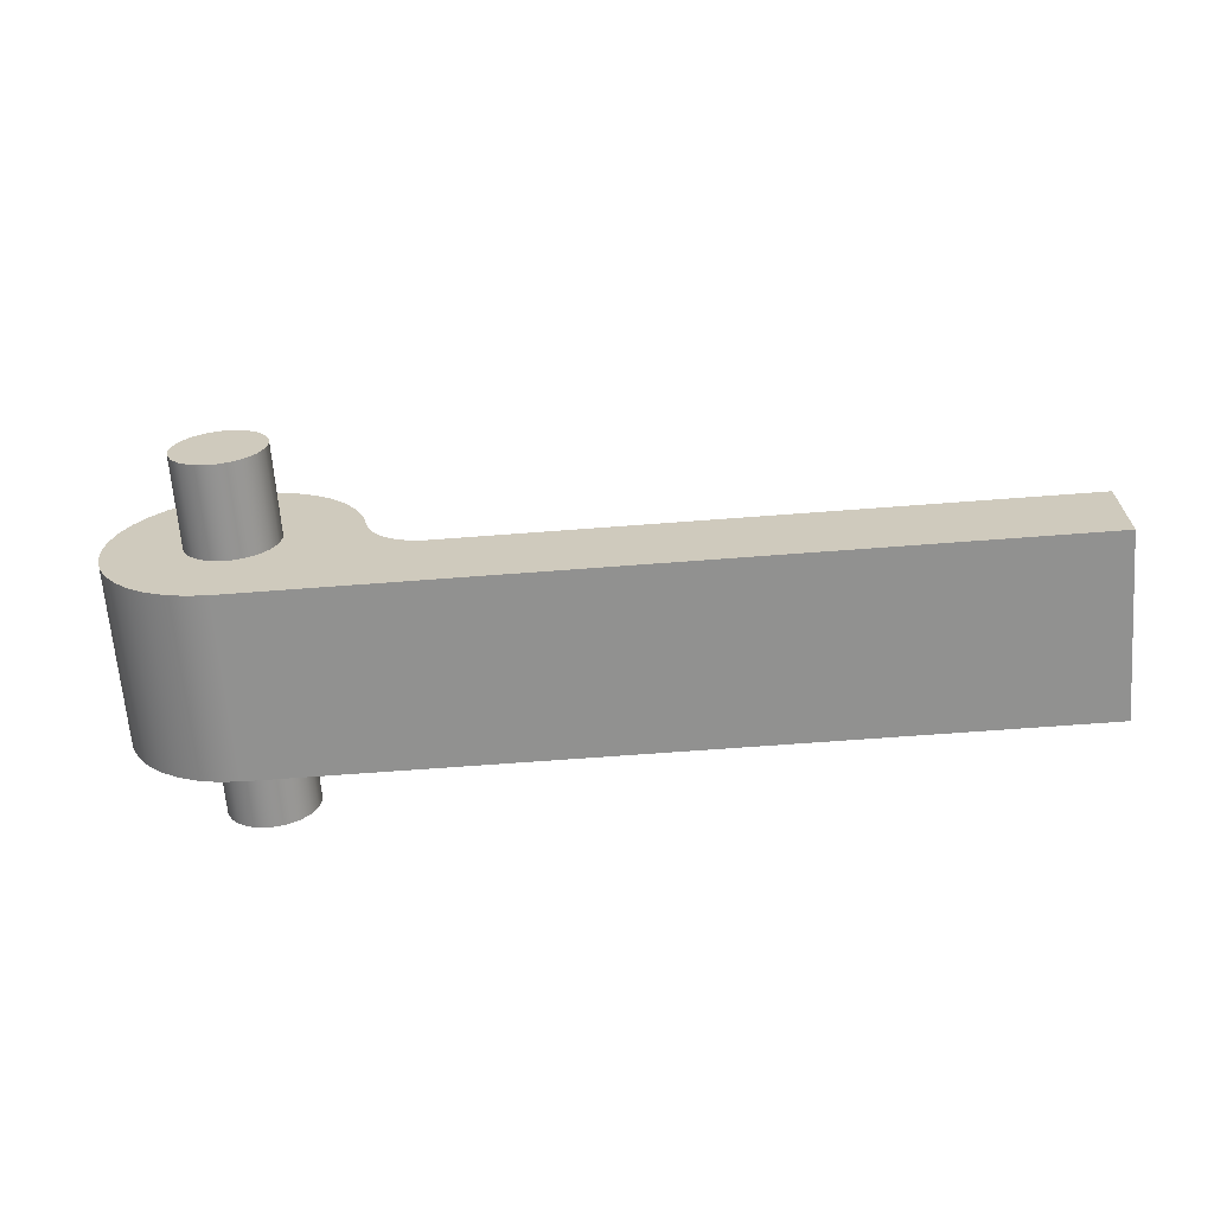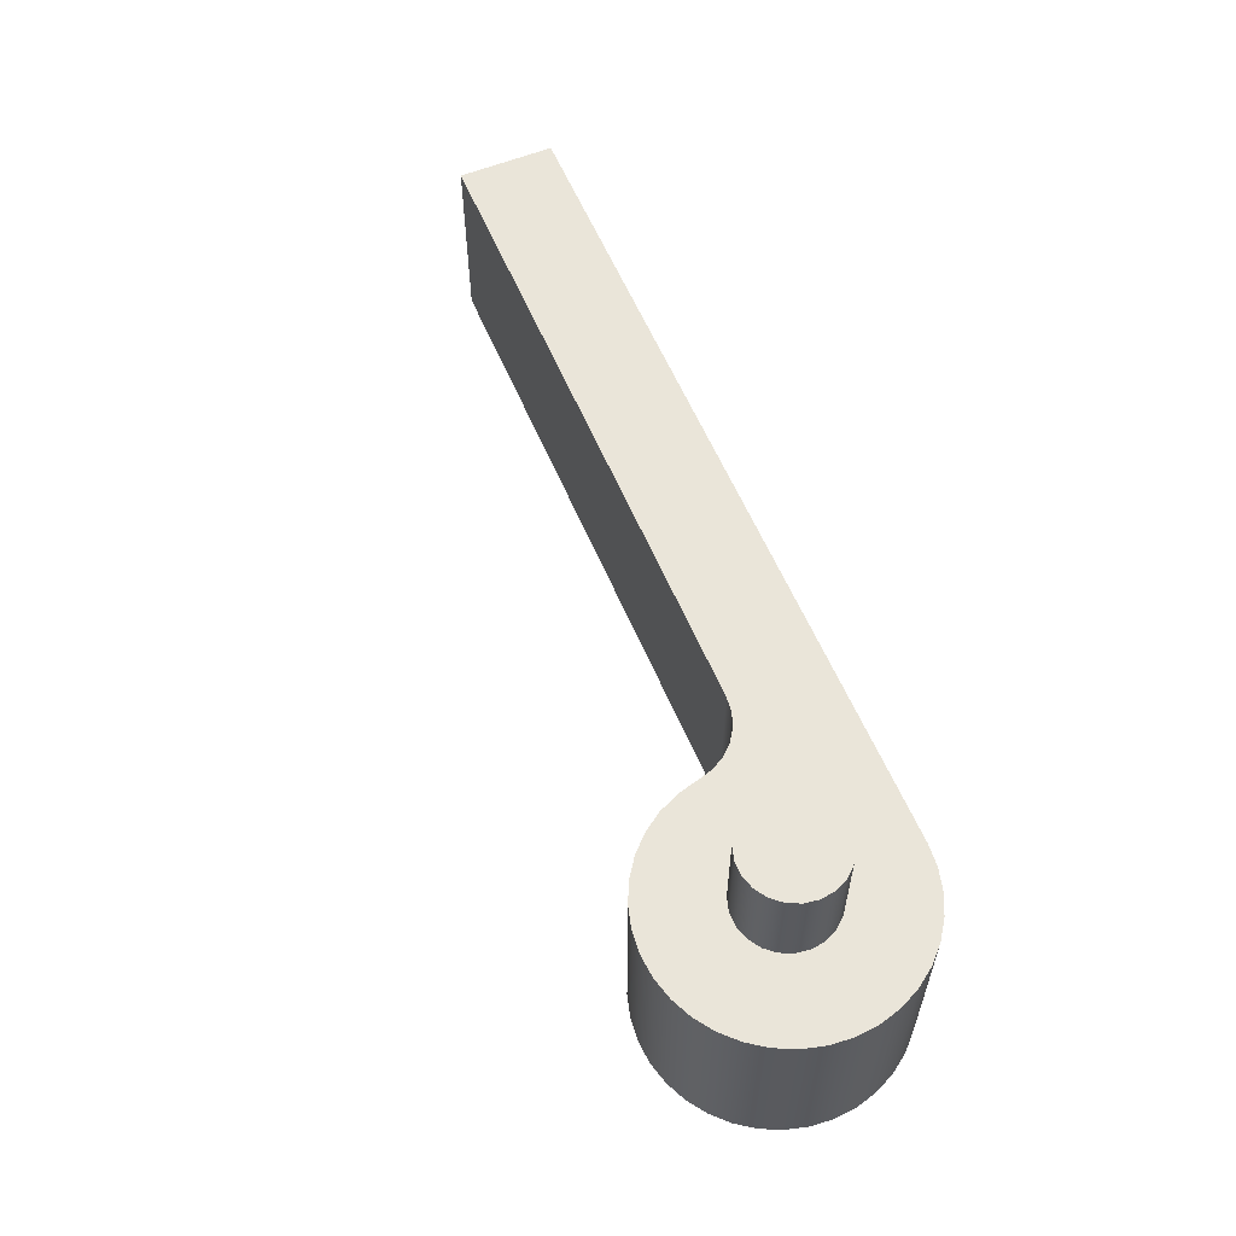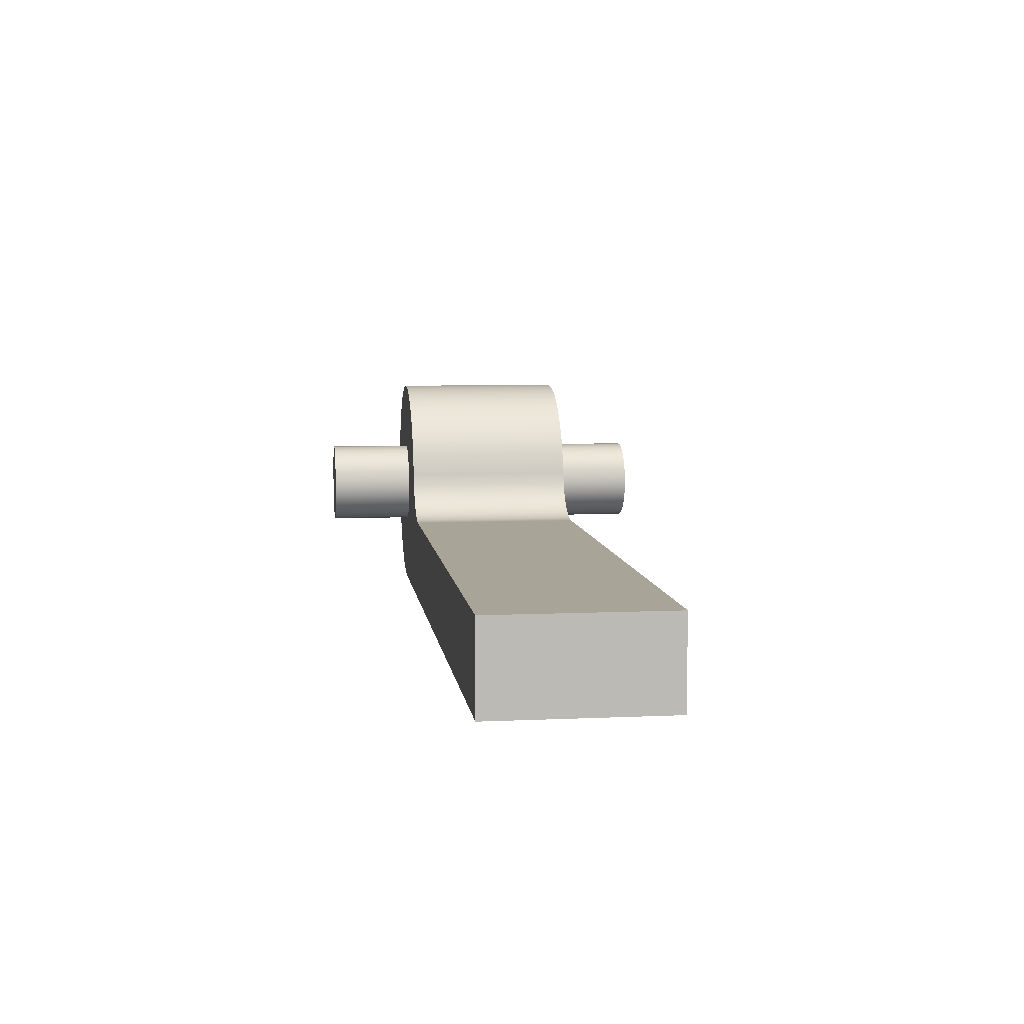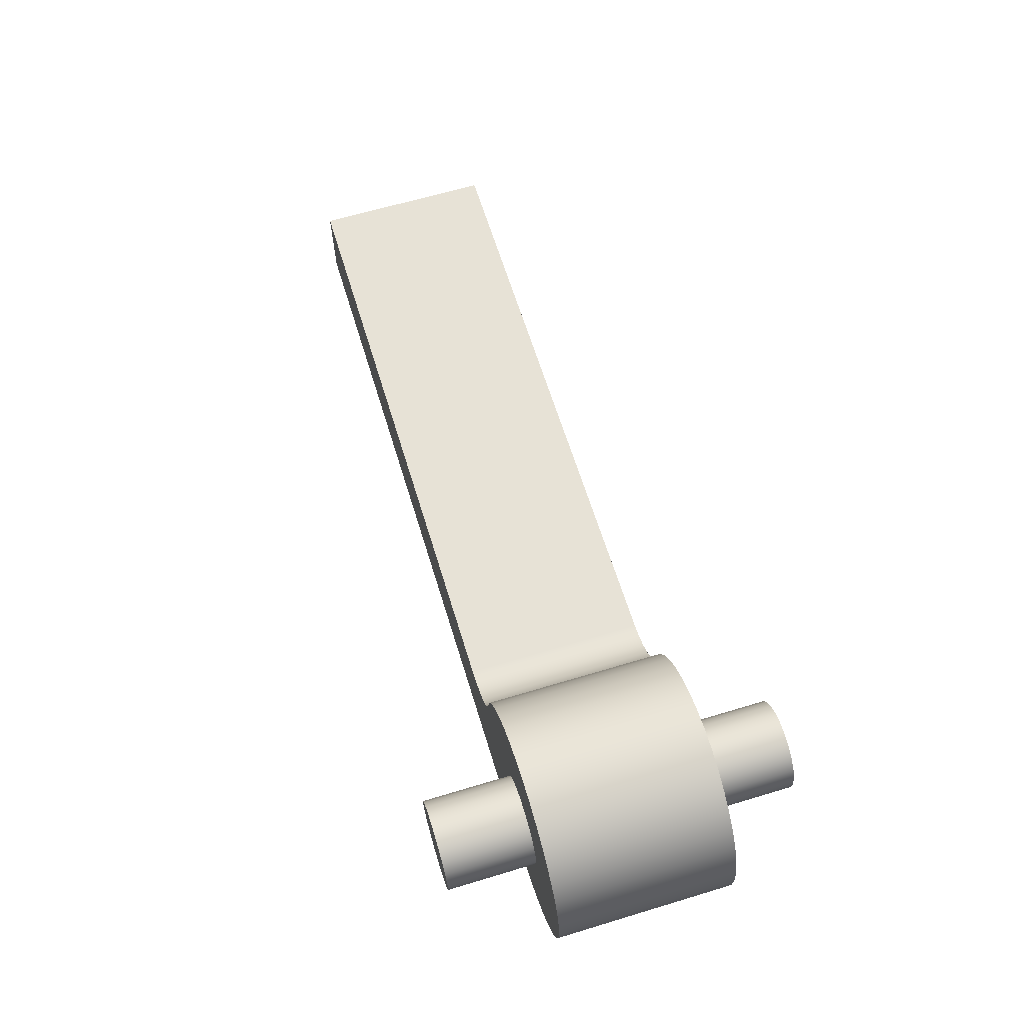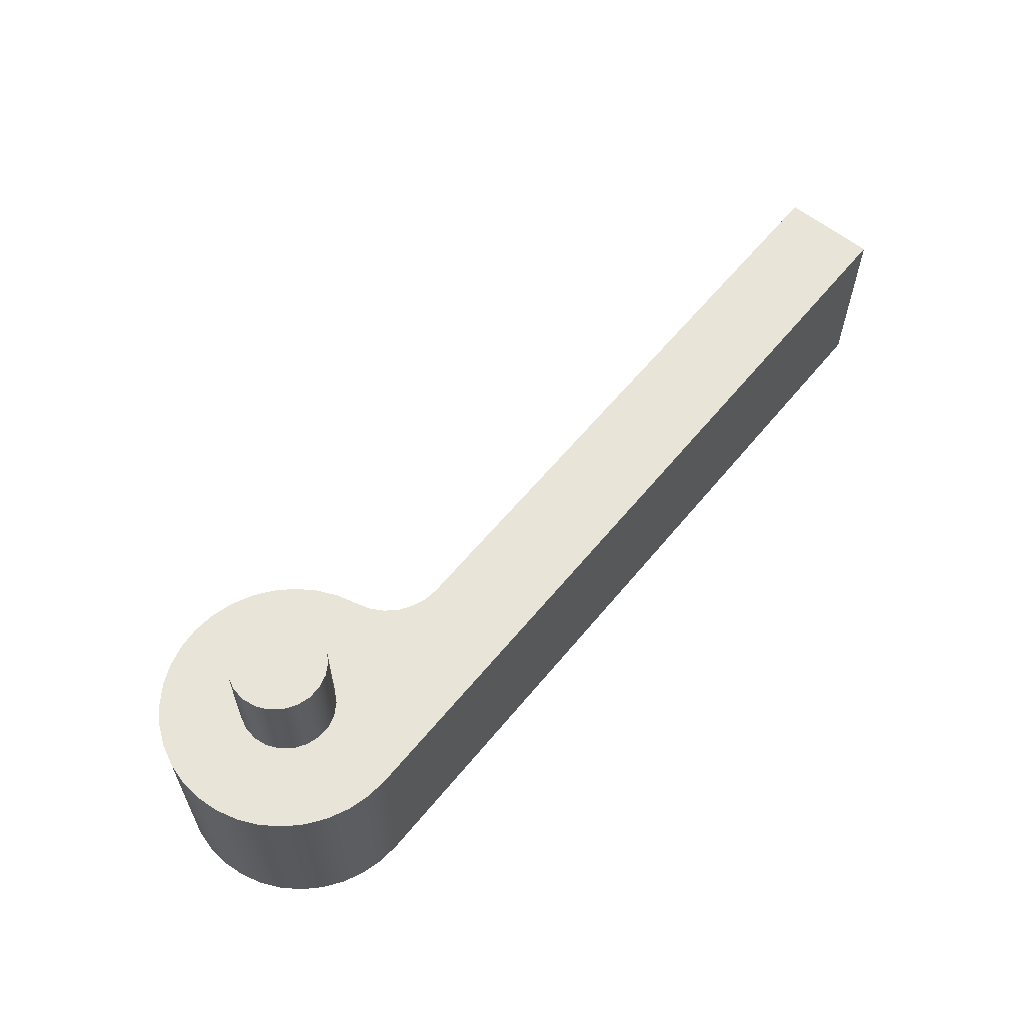
<metadata>
{"format":"obj","ext":"obj","renderer":"f3d","projection":"perspective","resolution":1024,"background":"white","views":[{"elev":-66.0,"azim":4.4,"up":"+Y"},{"elev":58.5,"azim":-112.7,"up":"+Z"},{"elev":7.0,"azim":82.5,"up":"+Y"},{"elev":63.5,"azim":-107.0,"up":"+Y"},{"elev":60.6,"azim":-50.8,"up":"+Z"}]}
</metadata>
<code>
v -0.075 0.2 -0.15
v -0.07196 0.1789 -0.15
v -0.06309 0.1595 -0.15
v -0.04911 0.1433 -0.15
v -0.03116 0.1318 -0.15
v -0.01067 0.1258 -0.15
v 0.01067 0.1258 -0.15
v 0.03116 0.1318 -0.15
v 0.04911 0.1433 -0.15
v 0.06309 0.1595 -0.15
v 0.07196 0.1789 -0.15
v 0.075 0.2 -0.15
v 0.07196 0.2211 -0.15
v 0.06309 0.2405 -0.15
v 0.04911 0.2567 -0.15
v 0.03116 0.2682 -0.15
v 0.01067 0.2742 -0.15
v -0.01067 0.2742 -0.15
v -0.03116 0.2682 -0.15
v -0.04911 0.2567 -0.15
v -0.06309 0.2405 -0.15
v -0.07196 0.2211 -0.15
v -0.075 0.2 0
v -0.07196 0.2211 0
v -0.06309 0.2405 0
v -0.04911 0.2567 0
v -0.03116 0.2682 0
v -0.01067 0.2742 0
v 0.01067 0.2742 0
v 0.03116 0.2682 0
v 0.04911 0.2567 0
v 0.06309 0.2405 0
v 0.07196 0.2211 0
v 0.075 0.2 0
v 0.07196 0.1789 0
v 0.06309 0.1595 0
v 0.04911 0.1433 0
v 0.03116 0.1318 0
v 0.01067 0.1258 0
v -0.01067 0.1258 0
v -0.03116 0.1318 0
v -0.04911 0.1433 0
v -0.06309 0.1595 0
v -0.07196 0.1789 0
v -0.075 0.2 -0.15
v -0.075 0.2 0
v -0.075 0.2 0.45
v -0.07196 0.2211 0.45
v -0.06309 0.2405 0.45
v -0.04911 0.2567 0.45
v -0.03116 0.2682 0.45
v -0.01067 0.2742 0.45
v 0.01067 0.2742 0.45
v 0.03116 0.2682 0.45
v 0.04911 0.2567 0.45
v 0.06309 0.2405 0.45
v 0.07196 0.2211 0.45
v 0.075 0.2 0.45
v 0.07196 0.1789 0.45
v 0.06309 0.1595 0.45
v 0.04911 0.1433 0.45
v 0.03116 0.1318 0.45
v 0.01067 0.1258 0.45
v -0.01067 0.1258 0.45
v -0.03116 0.1318 0.45
v -0.04911 0.1433 0.45
v -0.06309 0.1595 0.45
v -0.07196 0.1789 0.45
v -0.075 0.2 0.3
v -0.07196 0.1789 0.3
v -0.06309 0.1595 0.3
v -0.04911 0.1433 0.3
v -0.03116 0.1318 0.3
v -0.01067 0.1258 0.3
v 0.01067 0.1258 0.3
v 0.03116 0.1318 0.3
v 0.04911 0.1433 0.3
v 0.06309 0.1595 0.3
v 0.07196 0.1789 0.3
v 0.075 0.2 0.3
v 0.07196 0.2211 0.3
v 0.06309 0.2405 0.3
v 0.04911 0.2567 0.3
v 0.03116 0.2682 0.3
v 0.01067 0.2742 0.3
v -0.01067 0.2742 0.3
v -0.03116 0.2682 0.3
v -0.04911 0.2567 0.3
v -0.06309 0.2405 0.3
v -0.07196 0.2211 0.3
v -0.075 0.2 0.3
v -0.075 0.2 0.45
v -0.075 0.2 -0.15
v -0.07196 0.2211 -0.15
v -0.06309 0.2405 -0.15
v -0.04911 0.2567 -0.15
v -0.03116 0.2682 -0.15
v -0.01067 0.2742 -0.15
v 0.01067 0.2742 -0.15
v 0.03116 0.2682 -0.15
v 0.04911 0.2567 -0.15
v 0.06309 0.2405 -0.15
v 0.07196 0.2211 -0.15
v 0.075 0.2 -0.15
v 0.07196 0.1789 -0.15
v 0.06309 0.1595 -0.15
v 0.04911 0.1433 -0.15
v 0.03116 0.1318 -0.15
v 0.01067 0.1258 -0.15
v -0.01067 0.1258 -0.15
v -0.03116 0.1318 -0.15
v -0.04911 0.1433 -0.15
v -0.06309 0.1595 -0.15
v -0.07196 0.1789 -0.15
v -0.075 0.2 0.45
v -0.07196 0.1789 0.45
v -0.06309 0.1595 0.45
v -0.04911 0.1433 0.45
v -0.03116 0.1318 0.45
v -0.01067 0.1258 0.45
v 0.01067 0.1258 0.45
v 0.03116 0.1318 0.45
v 0.04911 0.1433 0.45
v 0.06309 0.1595 0.45
v 0.07196 0.1789 0.45
v 0.075 0.2 0.45
v 0.07196 0.2211 0.45
v 0.06309 0.2405 0.45
v 0.04911 0.2567 0.45
v 0.03116 0.2682 0.45
v 0.01067 0.2742 0.45
v -0.01067 0.2742 0.45
v -0.03116 0.2682 0.45
v -0.04911 0.2567 0.45
v -0.06309 0.2405 0.45
v -0.07196 0.2211 0.45
v 0.1972 0.2333 0
v 0.1884 0.2671 0
v 0.1739 0.2989 0
v 0.154 0.3276 0
v 0.1295 0.3524 0
v 0.101 0.3726 0
v 0.06943 0.3876 0
v 0.03575 0.3968 0
v 0.000981 0.4 0
v -0.03382 0.3971 0
v -0.06758 0.3882 0
v -0.09929 0.3736 0
v -0.128 0.3537 0
v -0.1528 0.3291 0
v -0.1729 0.3006 0
v -0.1877 0.269 0
v -0.1969 0.2353 0
v -0.2 0.2005 0
v -0.197 0.1657 0
v -0.1881 0.132 0
v -0.1734 0.1003 0
v -0.1534 0.07165 0
v -0.1287 0.04693 0
v -0.1001 0.02688 0
v -0.06851 0.0121 0
v -0.03478 0.003048 0
v 9.021e-17 8.327e-17 0
v 8.327e-17 8.327e-17 0.3
v -0.03478 0.003048 0.3
v -0.06851 0.0121 0.3
v -0.1001 0.02688 0.3
v -0.1287 0.04693 0.3
v -0.1534 0.07165 0.3
v -0.1734 0.1003 0.3
v -0.1881 0.132 0.3
v -0.197 0.1657 0.3
v -0.2 0.2005 0.3
v -0.1969 0.2353 0.3
v -0.1877 0.269 0.3
v -0.1729 0.3006 0.3
v -0.1528 0.3291 0.3
v -0.128 0.3537 0.3
v -0.09929 0.3736 0.3
v -0.06758 0.3882 0.3
v -0.03382 0.3971 0.3
v 0.000981 0.4 0.3
v 0.03575 0.3968 0.3
v 0.06943 0.3876 0.3
v 0.101 0.3726 0.3
v 0.1295 0.3524 0.3
v 0.154 0.3276 0.3
v 0.1739 0.2989 0.3
v 0.1884 0.2671 0.3
v 0.1972 0.2333 0.3
v 0.2958 0.15 0
v 0.2726 0.1527 0
v 0.2507 0.1607 0
v 0.2313 0.1736 0
v 0.2153 0.1907 0
v 0.2038 0.2109 0
v 0.1972 0.2333 0
v 0.1972 0.2333 0.3
v 0.2038 0.2109 0.3
v 0.2153 0.1907 0.3
v 0.2313 0.1736 0.3
v 0.2507 0.1607 0.3
v 0.2726 0.1527 0.3
v 0.2958 0.15 0.3
v 1.3 0.15 0
v 0.2958 0.15 0
v 0.2958 0.15 0.3
v 1.3 0.15 0.3
v 1.3 0 0
v 1.3 0.15 0
v 1.3 0.15 0.3
v 1.3 0 0.3
v 9.021e-17 8.327e-17 0
v 1.3 0 0
v 1.3 0 0.3
v 8.327e-17 8.327e-17 0.3
v -0.075 0.2 0.3
v -0.07196 0.2211 0.3
v -0.06309 0.2405 0.3
v -0.04911 0.2567 0.3
v -0.03116 0.2682 0.3
v -0.01067 0.2742 0.3
v 0.01067 0.2742 0.3
v 0.03116 0.2682 0.3
v 0.04911 0.2567 0.3
v 0.06309 0.2405 0.3
v 0.07196 0.2211 0.3
v 0.075 0.2 0.3
v 0.07196 0.1789 0.3
v 0.06309 0.1595 0.3
v 0.04911 0.1433 0.3
v 0.03116 0.1318 0.3
v 0.01067 0.1258 0.3
v -0.01067 0.1258 0.3
v -0.03116 0.1318 0.3
v -0.04911 0.1433 0.3
v -0.06309 0.1595 0.3
v -0.07196 0.1789 0.3
v 8.327e-17 8.327e-17 0.3
v 1.3 0 0.3
v 1.3 0.15 0.3
v 0.2958 0.15 0.3
v 0.2726 0.1527 0.3
v 0.2507 0.1607 0.3
v 0.2313 0.1736 0.3
v 0.2153 0.1907 0.3
v 0.2038 0.2109 0.3
v 0.1972 0.2333 0.3
v 0.1884 0.2671 0.3
v 0.1739 0.2989 0.3
v 0.154 0.3276 0.3
v 0.1295 0.3524 0.3
v 0.101 0.3726 0.3
v 0.06943 0.3876 0.3
v 0.03575 0.3968 0.3
v 0.000981 0.4 0.3
v -0.03382 0.3971 0.3
v -0.06758 0.3882 0.3
v -0.09929 0.3736 0.3
v -0.128 0.3537 0.3
v -0.1528 0.3291 0.3
v -0.1729 0.3006 0.3
v -0.1877 0.269 0.3
v -0.1969 0.2353 0.3
v -0.2 0.2005 0.3
v -0.197 0.1657 0.3
v -0.1881 0.132 0.3
v -0.1734 0.1003 0.3
v -0.1534 0.07165 0.3
v -0.1287 0.04693 0.3
v -0.1001 0.02688 0.3
v -0.06851 0.0121 0.3
v -0.03478 0.003048 0.3
v -0.075 0.2 0
v -0.07196 0.1789 0
v -0.06309 0.1595 0
v -0.04911 0.1433 0
v -0.03116 0.1318 0
v -0.01067 0.1258 0
v 0.01067 0.1258 0
v 0.03116 0.1318 0
v 0.04911 0.1433 0
v 0.06309 0.1595 0
v 0.07196 0.1789 0
v 0.075 0.2 0
v 0.07196 0.2211 0
v 0.06309 0.2405 0
v 0.04911 0.2567 0
v 0.03116 0.2682 0
v 0.01067 0.2742 0
v -0.01067 0.2742 0
v -0.03116 0.2682 0
v -0.04911 0.2567 0
v -0.06309 0.2405 0
v -0.07196 0.2211 0
v 1.3 0 0
v 9.021e-17 8.327e-17 0
v -0.03478 0.003048 0
v -0.06851 0.0121 0
v -0.1001 0.02688 0
v -0.1287 0.04693 0
v -0.1534 0.07165 0
v -0.1734 0.1003 0
v -0.1881 0.132 0
v -0.197 0.1657 0
v -0.2 0.2005 0
v -0.1969 0.2353 0
v -0.1877 0.269 0
v -0.1729 0.3006 0
v -0.1528 0.3291 0
v -0.128 0.3537 0
v -0.09929 0.3736 0
v -0.06758 0.3882 0
v -0.03382 0.3971 0
v 0.000981 0.4 0
v 0.03575 0.3968 0
v 0.06943 0.3876 0
v 0.101 0.3726 0
v 0.1295 0.3524 0
v 0.154 0.3276 0
v 0.1739 0.2989 0
v 0.1884 0.2671 0
v 0.1972 0.2333 0
v 0.2038 0.2109 0
v 0.2153 0.1907 0
v 0.2313 0.1736 0
v 0.2507 0.1607 0
v 0.2726 0.1527 0
v 0.2958 0.15 0
v 1.3 0.15 0
g 28dcdfc6-e2ee-11ea-ad88-54bf646e7e1f
f 2 44 1
f 1 44 46
f 45 23 22
f 22 23 24
f 22 24 21
f 21 24 25
f 21 25 20
f 20 25 26
f 20 26 19
f 19 26 27
f 19 27 18
f 18 27 28
f 18 28 17
f 17 28 29
f 17 29 16
f 16 29 30
f 16 30 15
f 15 30 31
f 15 31 14
f 14 31 32
f 14 32 13
f 13 32 33
f 13 33 12
f 12 33 34
f 12 34 11
f 11 34 35
f 11 35 10
f 10 35 36
f 10 36 9
f 9 36 37
f 9 37 8
f 8 37 38
f 8 38 7
f 7 38 39
f 7 39 6
f 6 39 40
f 6 40 5
f 5 40 41
f 5 41 4
f 4 41 42
f 4 42 3
f 3 42 43
f 3 43 2
f 2 43 44
g 28e0fe64-e2ee-11ea-8687-54bf646e7e1f
f 48 90 47
f 47 90 91
f 92 69 68
f 68 69 70
f 68 70 67
f 67 70 71
f 67 71 66
f 66 71 72
f 66 72 65
f 65 72 73
f 65 73 64
f 64 73 74
f 64 74 63
f 63 74 75
f 63 75 62
f 62 75 76
f 62 76 61
f 61 76 77
f 61 77 60
f 60 77 78
f 60 78 59
f 59 78 79
f 59 79 58
f 58 79 80
f 58 80 57
f 57 80 81
f 57 81 56
f 56 81 82
f 56 82 55
f 55 82 83
f 55 83 54
f 54 83 84
f 54 84 53
f 53 84 85
f 53 85 52
f 52 85 86
f 52 86 51
f 51 86 87
f 51 87 50
f 50 87 88
f 50 88 49
f 49 88 89
f 49 89 48
f 48 89 90
g 28e51d26-e2ee-11ea-b248-54bf646e7e1f
f 94 103 93
f 93 103 104
f 93 104 114
f 114 104 105
f 114 105 113
f 113 105 106
f 113 106 112
f 112 106 107
f 112 107 111
f 111 107 108
f 111 108 110
f 110 108 109
f 103 94 102
f 102 94 95
f 102 95 101
f 101 95 96
f 101 96 100
f 100 96 97
f 100 97 99
f 99 97 98
g 28e8eda8-e2ee-11ea-8c86-54bf646e7e1f
f 116 125 115
f 115 125 126
f 115 126 136
f 136 126 127
f 136 127 135
f 135 127 128
f 135 128 134
f 134 128 129
f 134 129 133
f 133 129 130
f 133 130 132
f 132 130 131
f 125 116 124
f 124 116 117
f 124 117 123
f 123 117 118
f 123 118 122
f 122 118 119
f 122 119 121
f 121 119 120
g 28388986-e2ee-11ea-b409-54bf646e7e1f
f 190 137 189
f 189 137 138
f 189 138 188
f 188 138 139
f 188 139 187
f 187 139 140
f 187 140 186
f 186 140 141
f 186 141 185
f 185 141 142
f 185 142 184
f 184 142 143
f 184 143 183
f 183 143 144
f 183 144 182
f 182 144 145
f 182 145 181
f 181 145 146
f 181 146 180
f 180 146 147
f 180 147 179
f 179 147 148
f 179 148 178
f 178 148 149
f 178 149 177
f 177 149 150
f 177 150 176
f 176 150 151
f 176 151 175
f 175 151 152
f 175 152 174
f 174 152 153
f 174 153 173
f 173 153 154
f 173 154 172
f 172 154 155
f 172 155 171
f 171 155 156
f 171 156 170
f 170 156 157
f 170 157 169
f 169 157 158
f 169 158 168
f 168 158 159
f 168 159 167
f 167 159 160
f 167 160 166
f 166 160 161
f 166 161 165
f 165 161 162
f 165 162 164
f 164 162 163
g 283d446c-e2ee-11ea-9282-54bf646e7e1f
f 204 191 203
f 203 191 192
f 203 192 202
f 202 192 193
f 202 193 201
f 201 193 194
f 201 194 200
f 200 194 195
f 200 195 199
f 199 195 196
f 199 196 198
f 198 196 197
g 2851685c-e2ee-11ea-8ce6-54bf646e7e1f
f 205 206 208
f 208 206 207
g 2856bfa6-e2ee-11ea-b4e0-54bf646e7e1f
f 209 210 212
f 212 210 211
g 285c16da-e2ee-11ea-ace3-54bf646e7e1f
f 213 214 216
f 216 214 215
g 28619586-e2ee-11ea-8aa3-54bf646e7e1f
f 218 265 217
f 217 265 266
f 217 266 238
f 238 266 267
f 238 267 237
f 237 267 268
f 237 268 236
f 236 268 269
f 236 269 235
f 235 269 270
f 235 270 271
f 219 263 218
f 218 263 264
f 218 264 265
f 263 219 262
f 262 219 220
f 262 220 261
f 261 220 221
f 261 221 260
f 260 221 259
f 259 221 222
f 259 222 258
f 258 222 257
f 257 222 256
f 256 222 223
f 256 223 255
f 255 223 254
f 254 223 253
f 253 223 224
f 253 224 252
f 252 224 251
f 251 224 225
f 251 225 250
f 250 225 226
f 250 226 249
f 249 226 227
f 249 227 248
f 248 227 228
f 248 228 247
f 247 228 229
f 247 229 246
f 246 229 230
f 246 230 245
f 245 230 231
f 245 231 244
f 244 231 239
f 244 239 243
f 243 239 242
f 242 239 240
f 242 240 241
f 231 232 239
f 239 232 233
f 239 233 234
f 235 271 234
f 234 271 272
f 234 272 273
f 273 239 234
g 28673a76-e2ee-11ea-b237-54bf646e7e1f
f 275 305 274
f 274 305 306
f 274 306 295
f 295 306 307
f 295 307 308
f 305 275 304
f 304 275 276
f 304 276 303
f 303 276 277
f 303 277 302
f 302 277 278
f 302 278 301
f 301 278 300
f 300 278 279
f 300 279 299
f 299 279 298
f 298 279 297
f 297 279 280
f 297 280 281
f 281 282 297
f 297 282 327
f 297 327 328
f 327 282 326
f 326 282 283
f 326 283 325
f 325 283 284
f 325 284 324
f 324 284 285
f 324 285 323
f 323 285 286
f 323 286 322
f 322 286 287
f 322 287 321
f 321 287 288
f 321 288 320
f 320 288 289
f 320 289 319
f 319 289 318
f 318 289 290
f 318 290 317
f 317 290 316
f 316 290 315
f 315 290 291
f 315 291 314
f 314 291 313
f 313 291 312
f 312 291 292
f 312 292 311
f 311 292 310
f 310 292 293
f 310 293 309
f 309 293 294
f 309 294 308
f 308 294 295
f 330 296 329
f 329 296 297
f 329 297 328

</code>
